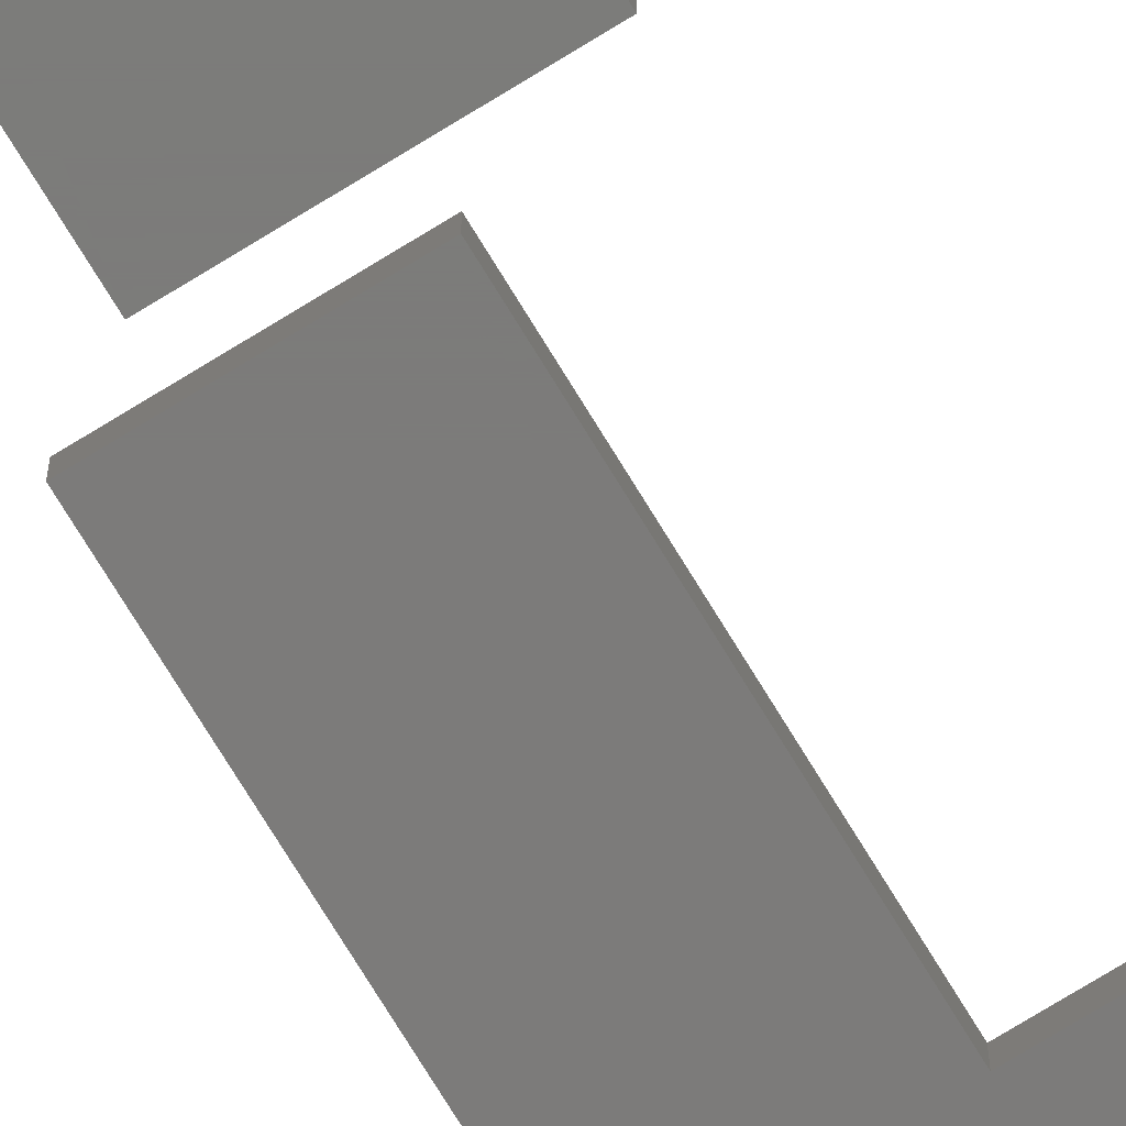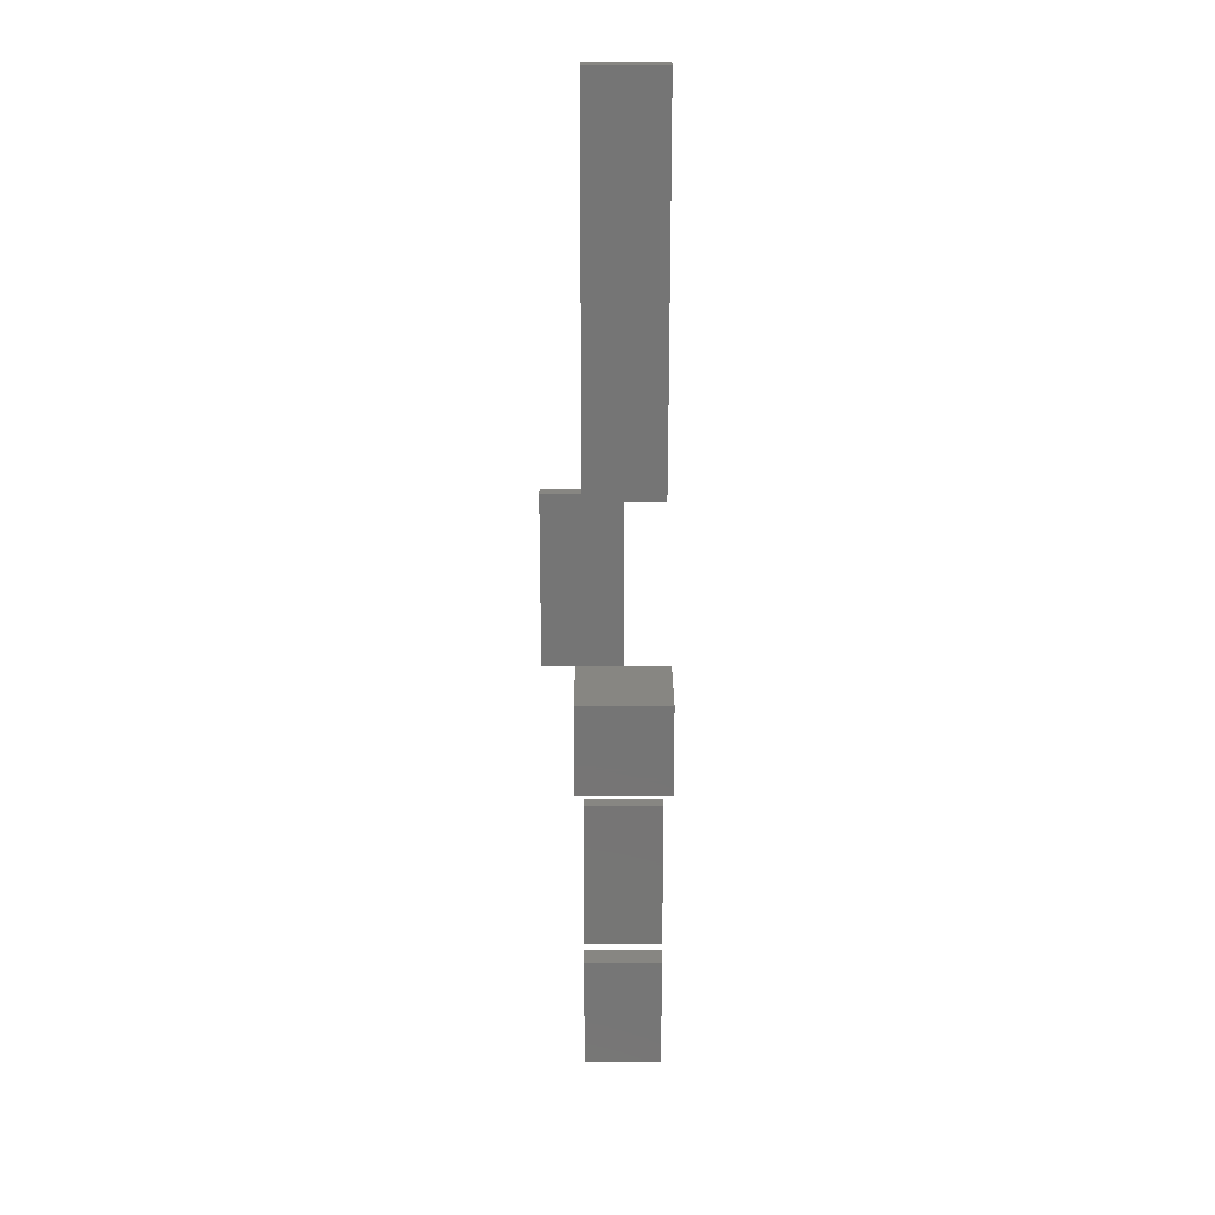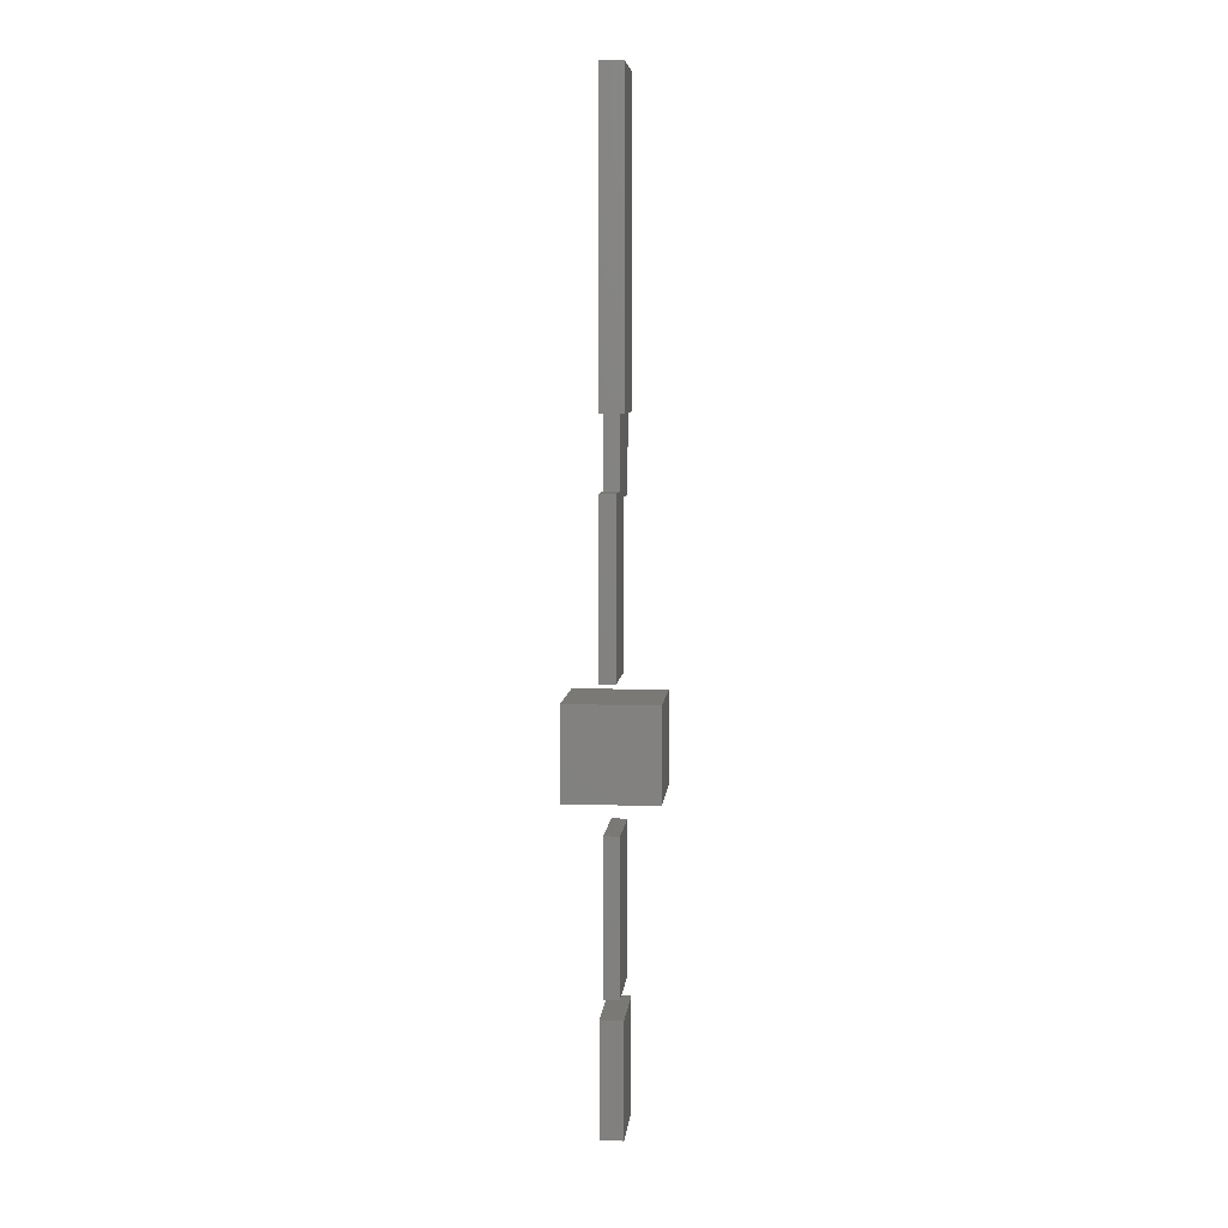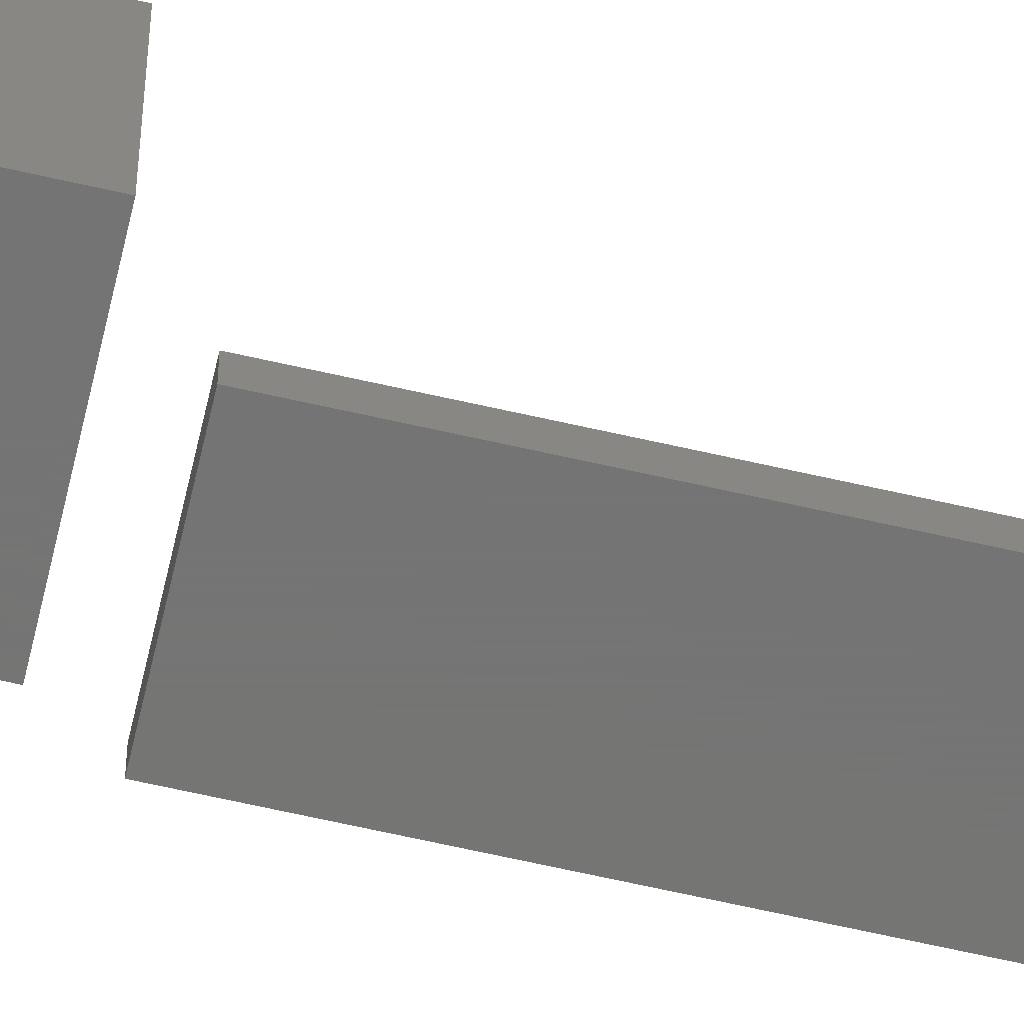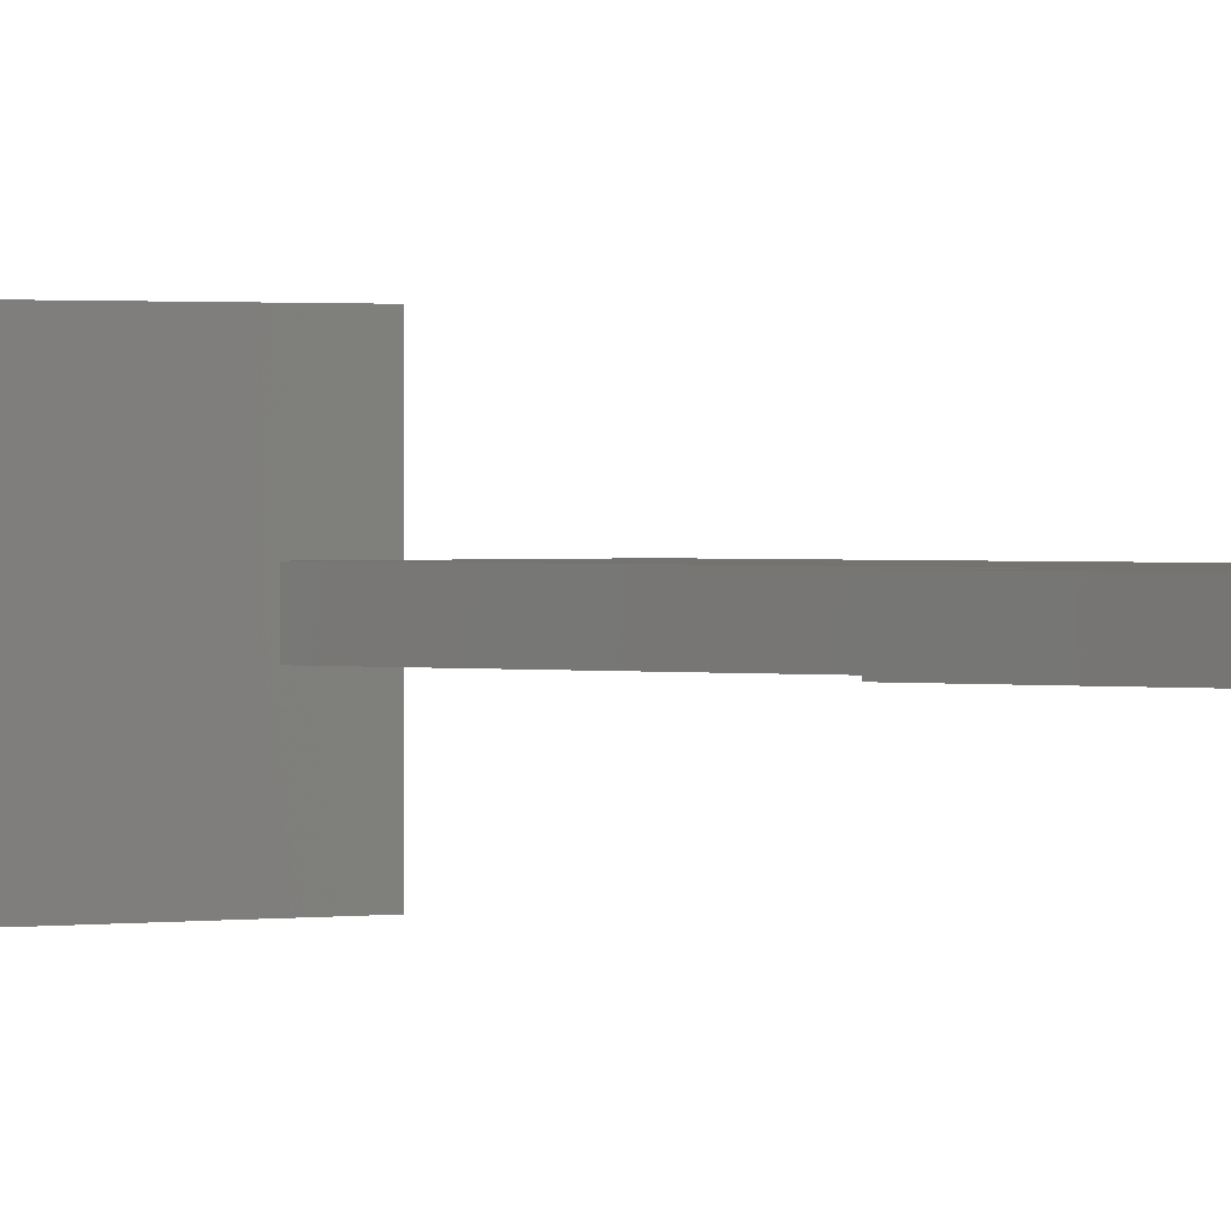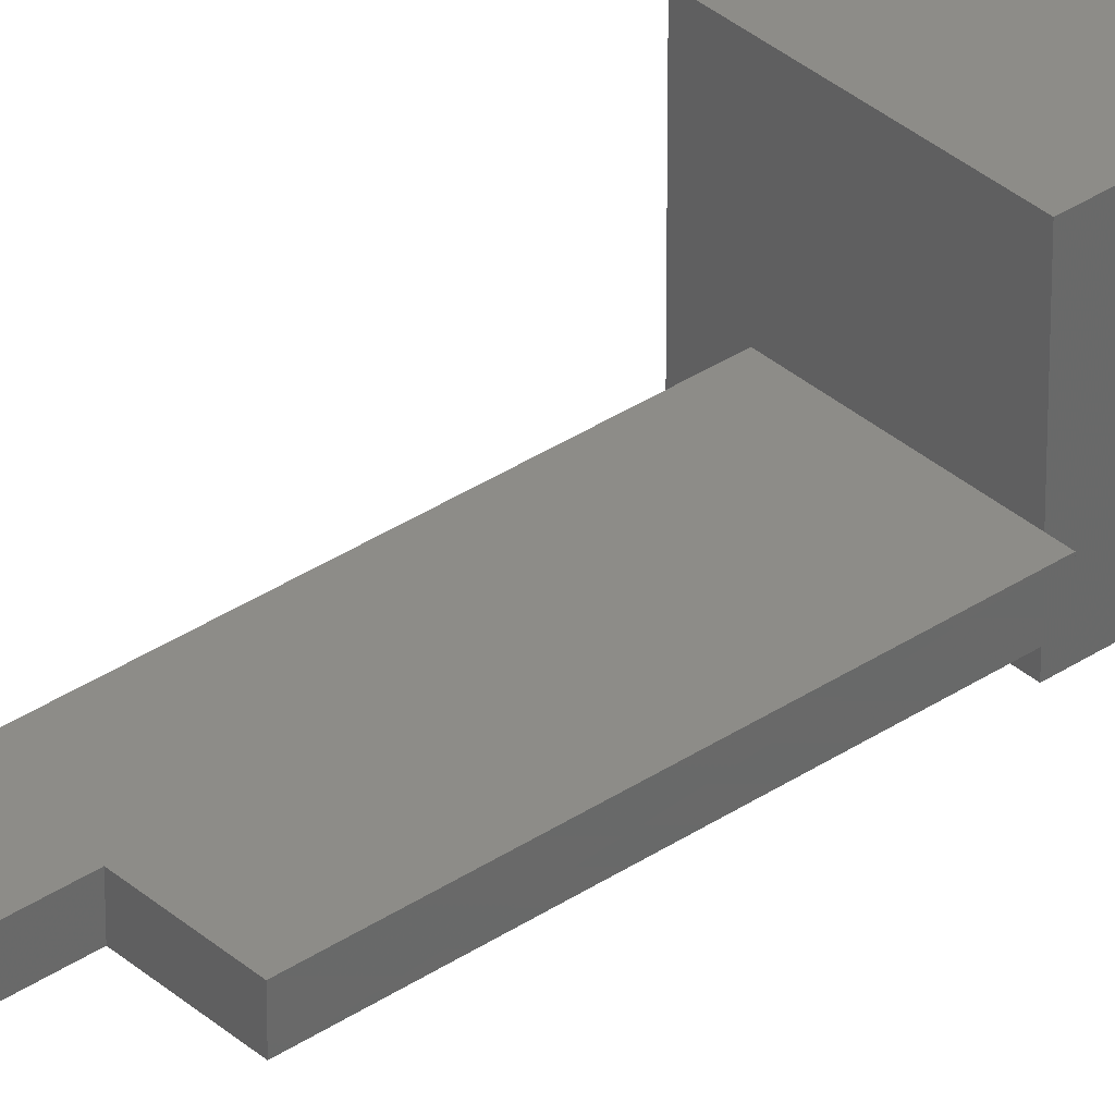
<metadata>
{"format":"stl","ext":"stl","renderer":"f3d","projection":"perspective","resolution":1024,"background":"white","views":[{"elev":-75.0,"azim":-148.5,"up":"+Y"},{"elev":22.4,"azim":-180.0,"up":"+Z"},{"elev":6.8,"azim":95.5,"up":"+Z"},{"elev":-66.9,"azim":-102.8,"up":"+Y"},{"elev":0.7,"azim":-43.5,"up":"+Y"},{"elev":35.5,"azim":48.5,"up":"+Y"}]}
</metadata>
<code>
# stl→obj: 48 verts, 80 faces
v 5 1.5 75
v 5 1 35
v 5 1.5 35
v 5 -1 35
v 5 1 26
v 5 -1.5 75
v 5 -1.5 35
v 5 -1 26
v -5 1.5 75
v -5 -1.5 75
v -5 1 35
v -5 1.5 35
v -5 -1.5 35
v -5 -1 35
v -5 1 25
v -5 -1 25
v 0 1 25
v 0 -1 25
v 10 1 4
v 10 1 26
v 0 1 4
v 0 -1 4
v 10 -1 4
v 10 -1 26
v 6 -6 1
v 6 6 -11
v 6 6 1
v 6 -6 -11
v -6 6 1
v -6 -6 1
v -6 -6 -11
v -6 6 -11
v 5 -1 -15
v 5 1 -35
v 5 1 -15
v 5 -1 -35
v -5 1 -15
v -5 -1 -15
v -5 -1 -35
v -5 1 -35
v 5 -1.5 -37.5
v 5 1.5 -52.5
v 5 1.5 -37.5
v 5 -1.5 -52.5
v -5 1.5 -37.5
v -5 -1.5 -37.5
v -5 -1.5 -52.5
v -5 1.5 -52.5
f 1 2 3
f 2 4 5
f 1 4 2
f 6 4 1
f 4 6 7
f 5 4 8
f 9 6 1
f 6 9 10
f 11 3 2
f 3 11 12
f 13 4 7
f 4 13 14
f 15 16 11
f 11 9 12
f 14 11 16
f 11 14 9
f 10 14 13
f 14 10 9
f 3 9 1
f 9 3 12
f 13 6 10
f 6 13 7
f 16 17 18
f 17 16 15
f 19 5 20
f 21 5 19
f 5 21 17
f 17 2 5
f 2 17 11
f 11 17 15
f 18 4 14
f 18 14 16
f 4 18 8
f 22 8 18
f 8 22 23
f 8 23 24
f 24 19 20
f 19 24 23
f 5 24 20
f 24 5 8
f 22 19 23
f 19 22 21
f 22 17 21
f 17 22 18
f 25 26 27
f 26 25 28
f 29 25 27
f 25 29 30
f 31 26 28
f 26 31 32
f 31 29 32
f 29 31 30
f 26 29 27
f 29 26 32
f 31 25 30
f 25 31 28
f 33 34 35
f 34 33 36
f 37 33 35
f 33 37 38
f 39 34 36
f 34 39 40
f 39 37 40
f 37 39 38
f 34 37 35
f 37 34 40
f 39 33 38
f 33 39 36
f 41 42 43
f 42 41 44
f 45 41 43
f 41 45 46
f 47 42 44
f 42 47 48
f 47 45 48
f 45 47 46
f 42 45 43
f 45 42 48
f 47 41 46
f 41 47 44

</code>
